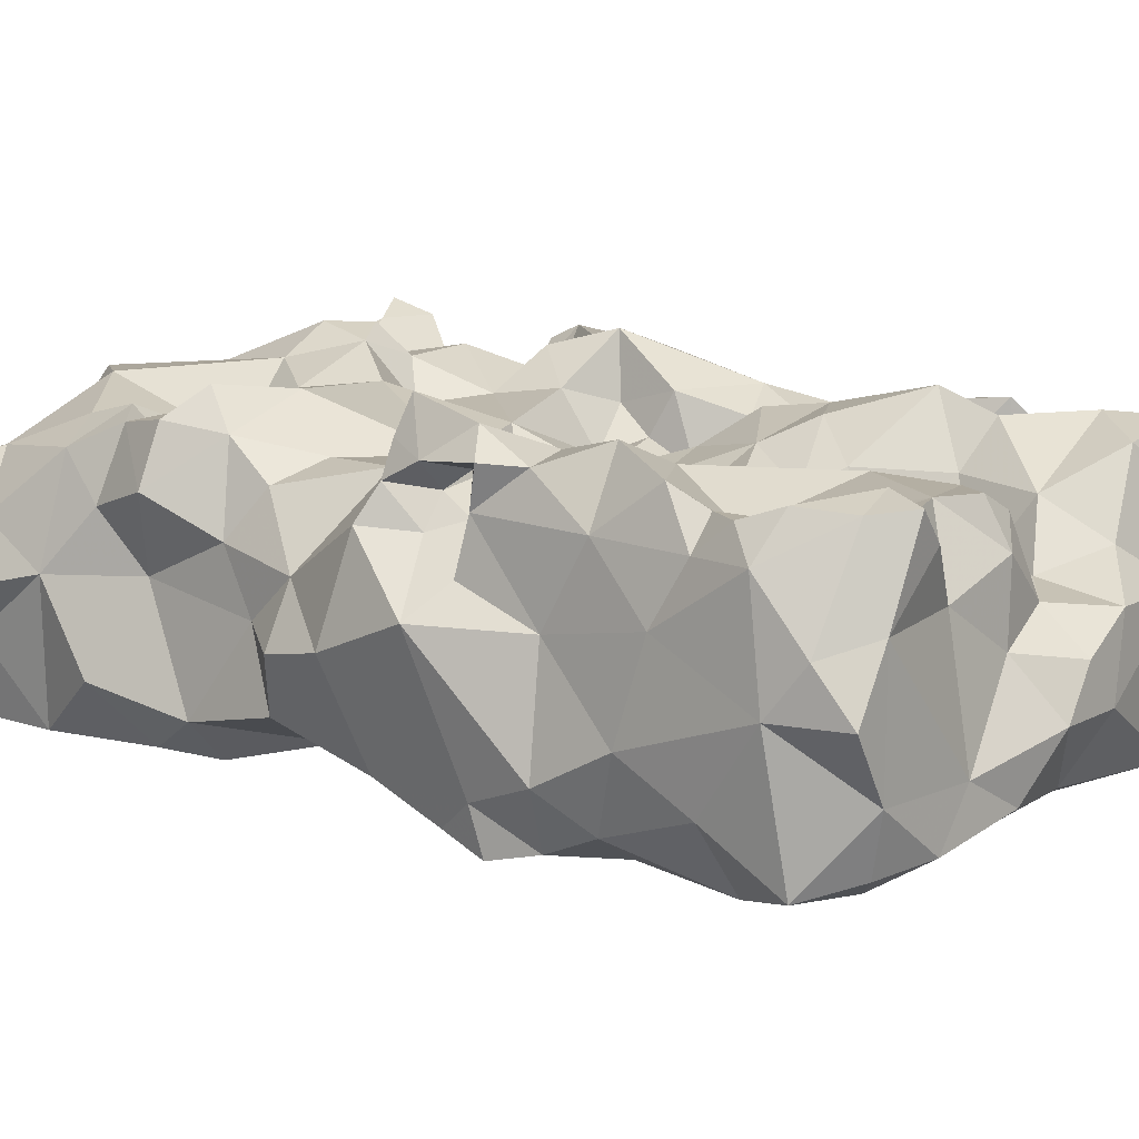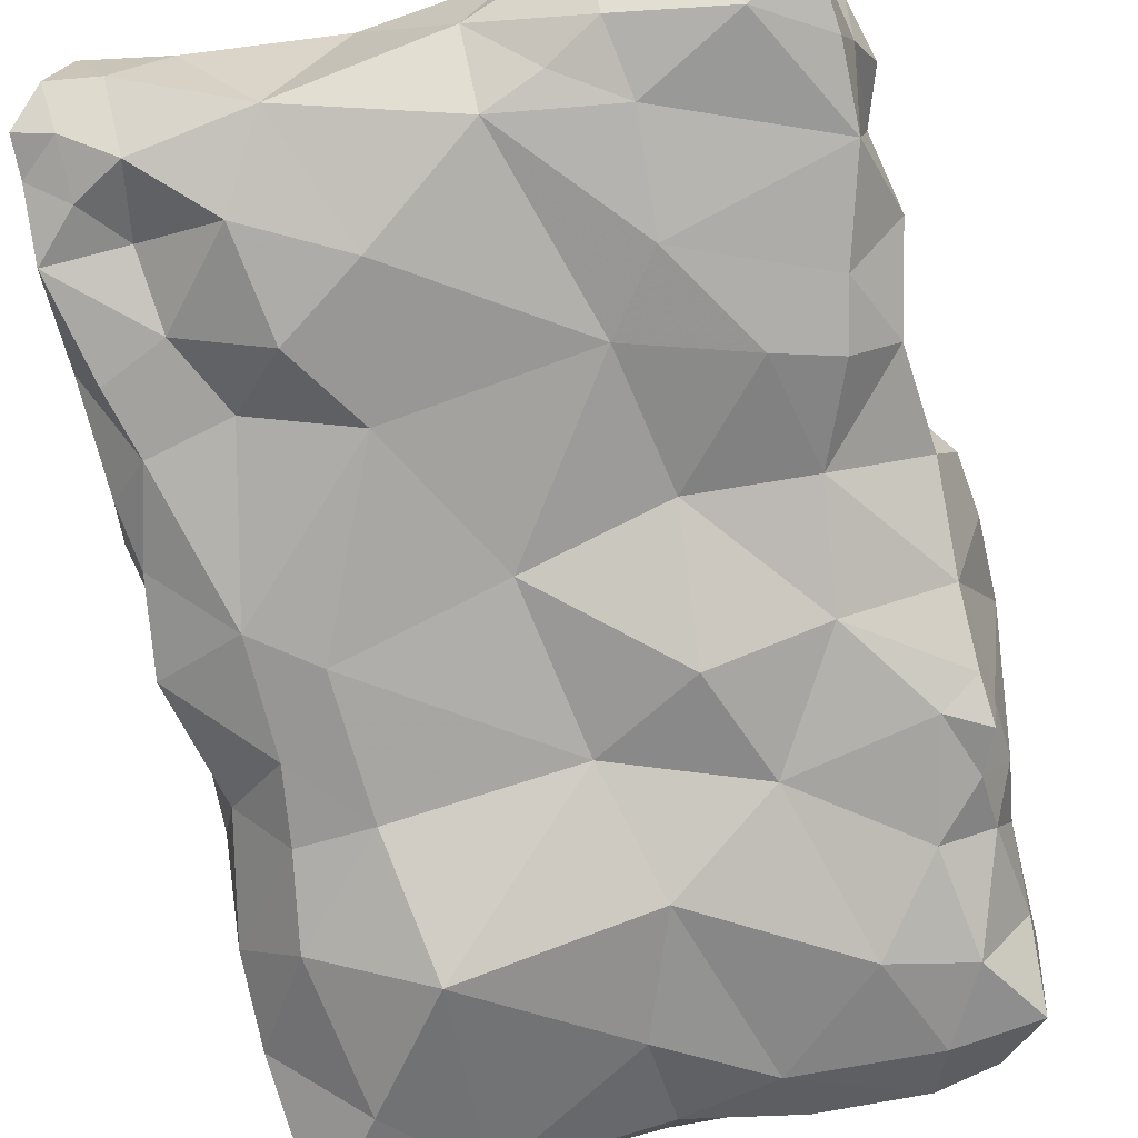
<metadata>
{"format":"obj","ext":"obj","renderer":"f3d","projection":"perspective","resolution":1024,"background":"white","views":[{"elev":13.1,"azim":-51.1,"up":"+Y"},{"elev":-75.1,"azim":-166.8,"up":"+Y"}]}
</metadata>
<code>
v -0.08655 -0.6017 -0.1414
v -0.002245 -0.5977 0.167
v -0.1358 -0.613 -0.2055
v -0.1414 -0.3979 -0.3837
v -0.0866 -0.3717 -0.3928
v -0.1806 -0.3219 -0.07146
v -0.2955 -0.5592 -0.08495
v -0.1325 -0.5951 -0.3711
v -0.1428 -0.605 -0.306
v -0.08535 -0.6003 -0.3435
v -0.05214 -0.3803 -0.384
v -0.03307 -0.6095 -0.3231
v -0.2592 -0.3821 -0.3188
v -0.1489 -0.4307 -0.3904
v -0.09534 -0.3455 -0.3786
v -0.07896 -0.5092 -0.405
v 0.2284 -0.6079 0.008383
v -0.1398 -0.3397 -0.3245
v -0.1817 -0.3979 -0.3773
v 0.1729 -0.6156 0.04689
v 0.131 -0.3064 -0.01239
v 0.09716 -0.6137 -0.122
v -0.2838 -0.5285 -0.3946
v 0.3092 -0.3997 0.2261
v 0.2816 -0.5499 0.1566
v 0.0252 -0.3349 -0.1928
v -0.2238 -0.4692 -0.3929
v -0.08186 -0.4395 -0.4014
v 0.05021 -0.4697 -0.3896
v -0.293 -0.5947 -0.2439
v -0.2333 -0.6093 -0.3552
v -0.1952 -0.6066 -0.1089
v -0.2031 -0.5942 0.1018
v -0.043 -0.3389 -0.2907
v -0.1323 -0.3842 -0.1897
v -0.03208 -0.5655 -0.385
v 0.1163 -0.6087 -0.3667
v 0.2417 -0.4409 -0.2389
v 0.1536 -0.5855 0.487
v 0.3083 -0.5544 0.3584
v -0.3051 -0.4479 -0.36
v -0.308 -0.4652 -0.2301
v 0.2106 -0.338 0.4542
v -0.1947 -0.356 0.431
v -0.3082 -0.5233 -0.3039
v 0.06812 -0.3938 -0.2932
v 0.1209 -0.4332 -0.1709
v 0.2287 -0.326 -0.1333
v 0.2889 -0.4064 0.02981
v 0.204 -0.3912 -0.4002
v -0.07597 -0.4388 0.06048
v 0.04762 -0.3745 0.2681
v -0.2905 -0.3643 0.1886
v -0.1792 -0.6176 0.3689
v 0.1471 -0.3033 -0.2359
v 0.1437 -0.6581 0.2964
v -0.2009 -0.5518 -0.4137
v -0.2632 -0.3475 -0.1772
v -0.2814 -0.4208 -0.05693
v -0.2259 -0.3583 0.0602
v -0.3317 -0.4712 0.08222
v -0.3123 -0.5396 0.2583
v -0.1573 -0.4099 0.1729
v -0.1928 -0.3335 0.2892
v -0.0645 -0.3491 0.3612
v -0.05533 -0.5073 0.5193
v 0.07168 -0.3799 0.4161
v -0.3001 -0.4199 0.3467
v -0.2632 -0.5165 0.506
v 0.1538 -0.4525 0.4915
v 0.2939 -0.4547 0.4604
v 0.2414 -0.4102 0.3433
v 0.1689 -0.4402 0.22
v 0.0703 -0.381 0.1124
v -0.05955 -0.3347 -0.1007
v 0.05308 -0.3577 -0.08207
v -0.0217 -0.362 0.000521
v 0.07439 -0.4011 0.0102
v -0.03437 -0.4065 0.1716
v 0.03991 -0.4434 0.5069
v -0.06932 -0.3901 0.4789
v 0.007849 -0.612 0.3952
v 0.07011 -0.6303 -0.2476
v 0.2256 -0.5999 -0.2183
v 0.2938 -0.5102 -0.1025
v 0.2988 -0.5462 -0.3774
v 0.1483 -0.3571 -0.09172
v 0.2298 -0.3369 -0.02918
v 0.191 -0.349 0.09081
v 0.3076 -0.3968 -0.08896
v 0.09435 -0.3278 -0.1476
v 0.2021 -0.4117 -0.1388
v 0.1671 -0.6094 0.1773
v 0.2498 -0.6074 0.2662
v 0.3015 -0.445 -0.1681
v 0.3096 -0.5431 -0.199
v 0.3031 -0.5973 -0.2872
v 0.2207 -0.6124 -0.3515
v 0.1789 -0.511 -0.4063
v 0.2668 -0.596 -0.1329
v 0.2922 -0.5814 -0.0484
v 0.2815 -0.3741 -0.1552
v -0.05305 -0.3609 0.2607
v 0.1169 -0.3489 0.05477
v 0.1524 -0.4584 0.07588
v 0.3122 -0.4952 -0.2896
v 0.2806 -0.4483 -0.3717
v 0.2546 -0.3662 -0.3116
v 0.1707 -0.4236 -0.3096
v 0.1612 -0.4655 -0.2373
v 0.1078 -0.3909 -0.3825
v 0.2936 -0.5911 0.4929
v -0.01736 -0.4421 0.3259
v -0.0181 -0.4087 0.4084
v 0.04677 -0.447 0.3765
v -0.01789 -0.4345 0.4717
v -0.08011 -0.456 0.484
v -0.1582 -0.5234 0.5046
v -0.152 -0.4105 0.4808
v -0.2593 -0.4068 0.5039
v -0.08627 -0.5942 0.4546
v -0.2162 -0.5948 0.461
v -0.3029 -0.539 0.3884
v 0.03414 -0.4307 0.4361
v 0.08625 -0.4118 0.4721
v 0.1306 -0.3459 0.4591
v 0.1562 -0.3723 0.3696
v 0.179 -0.3883 0.2881
v 0.2216 -0.3564 0.203
v 0.257 -0.3482 0.283
v 0.1163 -0.3183 0.3023
v 0.1201 -0.3431 0.2031
v -0.3098 -0.4611 0.4435
v -0.3014 -0.3663 0.427
v -0.2751 -0.3252 0.3419
v 0.001748 -0.5718 0.4805
v 0.04368 -0.3657 0.1875
v -0.2113 -0.3658 0.3565
v -0.2484 -0.3464 0.402
v -0.2519 -0.3339 0.4785
v -0.193 -0.3599 0.4983
v -0.2901 -0.368 0.3732
v -0.2553 -0.6038 0.3912
v -0.241 -0.6007 0.2924
v -0.264 -0.6039 0.1885
v -0.1345 -0.6018 0.2144
v -0.2992 -0.5641 0.1031
v -0.03496 -0.629 0.2812
v -0.09591 -0.617 0.1123
v 0.02241 -0.5984 0.01393
v -0.1085 -0.5805 -0.01345
v -0.2177 -0.5785 -0.00557
v -0.3045 -0.5366 0.009567
v -0.2967 -0.5814 0.4579
v 0.01608 -0.5105 0.5147
v 0.226 -0.619 0.4048
v 0.08555 -0.3763 0.3412
v -0.2947 -0.5944 -0.3175
v -0.2887 -0.5907 -0.381
v -0.2549 -0.4015 -0.3907
v -0.1332 -0.5476 -0.42
v -0.01804 -0.4687 0.5134
v -0.06439 -0.3257 -0.2035
v 0.137 -0.3902 0.2412
v 0.01378 -0.3988 0.06045
v -0.02314 -0.3117 -0.1523
v -0.002425 -0.3626 -0.1166
v -0.1022 -0.3398 -0.1511
v -0.0505 -0.353 0.4265
v -0.1222 -0.3471 0.4477
v -0.3167 -0.5386 -0.1733
v -0.2773 -0.4598 -0.1418
v -0.2651 -0.5977 -0.1503
v -0.3015 -0.3886 -0.1242
v -0.2569 -0.3461 -0.07291
v -0.2108 -0.3626 -0.01445
v -0.134 -0.3671 0.04032
v -0.2053 -0.3731 -0.128
v -0.1575 -0.4344 0.0897
v -0.0952 -0.4443 0.1376
v -0.03526 -0.4347 0.1121
v -0.287 -0.4101 -0.1867
v 0.009943 -0.393 0.1224
v -0.2523 -0.6001 -0.09187
v 0.167 -0.332 0.4131
v 0.2534 -0.5015 -0.419
v 0.2248 -0.5667 -0.4073
v 0.2655 -0.5911 -0.3775
v 0.2716 -0.5607 -0.4135
v -0.2742 -0.3294 0.4374
v -0.2781 -0.3377 -0.1241
v -0.2343 -0.3384 -0.1412
v -0.2222 -0.3723 -0.173
v -0.2311 -0.3531 -0.25
v -0.2284 -0.3414 -0.206
v -0.2444 -0.3132 -0.1033
v -0.2795 -0.3704 -0.2263
v 0.1441 -0.6308 -0.1967
v 0.1923 -0.5946 -0.1498
v -0.01575 -0.3013 -0.2052
v 0.1678 -0.3727 0.1561
v 0.2303 -0.3668 0.1394
v 0.2329 -0.4089 0.07836
v 0.3095 -0.4184 0.1332
v 0.281 -0.3651 0.1793
v 0.2983 -0.4977 0.07178
v 0.3053 -0.5783 0.03816
v 0.3063 -0.511 -0.0087
v 0.1125 -0.3518 0.1439
v 0.1468 -0.3685 0.1091
v 0.1131 -0.4107 0.07898
v 0.2803 -0.4562 -0.05245
v 0.2794 -0.3773 0.1298
v 0.2827 -0.4099 0.09032
v -0.2617 -0.3781 -0.02839
v -0.2934 -0.4327 0.02221
v -0.31 -0.3817 0.09883
v -0.334 -0.4368 0.1634
v -0.2927 -0.4385 0.2515
v -0.2708 -0.291 0.1214
v -0.2273 -0.3556 0.1402
v -0.2243 -0.3275 0.2155
v -0.2706 -0.3066 0.1809
v -0.3243 -0.483 0.02479
v -0.2869 -0.4738 -0.0244
v -0.02803 -0.3672 0.3866
v -0.01026 -0.3697 0.4263
v -0.2856 -0.3415 0.4037
v -0.2681 -0.342 0.3745
v 0.02281 -0.329 -0.1434
v 0.01141 -0.3022 -0.1723
v -0.2783 -0.33 0.2316
v 0.2292 -0.3717 -0.1591
v 0.257 -0.3413 -0.1588
v 0.2745 -0.3477 -0.1024
v 0.008473 -0.4451 0.4012
v 0.2333 -0.5852 -0.2873
v 0.1584 -0.6272 -0.294
v 0.2648 -0.6005 -0.3261
v 0.2999 -0.5819 -0.3488
v 0.2368 -0.4543 -0.1747
v 0.2492 -0.4148 -0.1495
v 0.2765 -0.4735 -0.2094
v 0.2266 -0.6024 0.1142
v 0.2365 -0.597 0.1841
v 0.2251 -0.34 -0.1619
v 0.1796 -0.36 -0.1373
v 0.2423 -0.3556 -0.1803
v -0.2547 -0.5698 0.4925
v -0.1988 -0.565 0.5078
v -0.2602 -0.3401 0.09906
v -0.2884 -0.3347 0.1417
v -0.2857 -0.3851 0.1429
v -0.2983 -0.4107 0.1811
v -0.1748 -0.3787 0.0812
v -0.1831 -0.4056 0.1265
v 0.2195 -0.4073 0.242
v 0.256 -0.4061 0.2872
v 0.2954 -0.4757 0.3226
v 0.3074 -0.5446 0.2734
v 0.3005 -0.3787 0.2747
v 0.2969 -0.4295 0.2663
v 0.3052 -0.4799 0.1985
v 0.07147 -0.3427 0.2296
v 0.1197 -0.3362 0.3531
v 0.1607 -0.3463 0.3181
v 0.2993 -0.5814 -0.3848
v 0.1026 -0.3222 -0.06623
v 0.06756 -0.3487 -0.02237
v 0.1533 -0.3191 -0.0572
v 0.1158 -0.3647 0.001054
v 0.1065 -0.3879 0.0372
v -0.2701 -0.4493 -0.3963
v -0.3086 -0.4834 -0.3971
v -0.2912 -0.399 -0.3548
v -0.3063 -0.4281 -0.2914
v -0.3248 -0.4777 -0.28
v -0.07218 -0.4593 0.1011
v -0.07906 -0.3494 0.4616
v -0.04547 -0.3666 0.4614
v -0.2513 -0.3086 0.2852
v -0.2873 -0.3668 0.2887
v -0.2055 -0.3248 0.4669
v -0.2206 -0.3314 0.5033
v -0.1691 -0.3477 0.4646
v -0.2945 -0.4604 0.5059
v -0.3007 -0.4191 0.4739
v -0.008983 -0.4155 0.2615
v 0.03807 -0.4268 0.3012
v -0.02934 -0.3861 0.3092
v -0.04159 -0.4068 0.3555
v -0.01862 -0.3788 0.2189
v 0.02671 -0.4598 0.3345
v -0.01195 -0.3728 0.2607
v 0.01986 -0.3923 0.2438
v 0.2271 -0.4127 0.4877
v 0.2295 -0.503 0.505
v 0.2582 -0.4009 0.4181
v 0.2657 -0.3654 0.4702
v -0.09984 -0.5559 0.5078
v -0.2849 -0.5954 0.2474
v -0.3083 -0.5621 0.2005
v -0.2894 -0.5719 0.2988
v -0.3062 -0.5037 0.323
v 0.2894 -0.3612 -0.3952
v 0.233 -0.3421 -0.3683
v 0.175 -0.3665 -0.3448
v 0.1556 -0.3721 -0.3932
v 0.2802 -0.3419 -0.3487
v 0.2676 -0.3282 -0.385
v -0.2963 -0.3282 0.1984
v 0.2825 -0.5988 -0.193
v 0.275 -0.376 0.3057
v 0.2877 -0.4026 0.2924
v 0.2699 -0.4297 0.3192
v 0.3023 -0.5658 -0.1015
v 0.3092 -0.5355 -0.06147
v -0.3017 -0.6035 0.2089
v -0.2992 -0.5892 0.1682
v -0.2926 -0.3521 0.1101
v -0.2823 -0.3223 0.1132
v -0.2547 -0.3317 0.1326
v -0.2624 -0.3413 0.1683
v -0.2648 -0.3757 0.1687
v -0.2652 -0.3587 0.1431
f 177 179 51
f 145 318 319
f 302 319 318
f 283 44 139
f 123 154 133
f 69 133 154
f 143 154 123
f 143 122 154
f 151 150 149
f 71 296 297
f 298 71 259
f 56 94 156
f 172 225 59
f 30 171 42
f 30 173 171
f 19 27 160
f 19 160 13
f 159 57 31
f 159 23 57
f 66 136 155
f 66 155 162
f 275 273 41
f 238 83 37
f 203 49 88
f 90 49 212
f 90 88 49
f 270 48 87
f 270 88 48
f 242 241 92
f 75 166 168
f 167 166 75
f 167 77 76
f 1 22 150
f 160 27 273
f 167 75 77
f 26 91 47
f 26 230 91
f 135 229 138
f 142 229 135
f 138 44 170
f 280 279 81
f 280 169 279
f 280 227 169
f 114 227 280
f 320 217 253
f 320 251 217
f 143 144 54
f 171 172 42
f 39 112 297
f 39 156 112
f 120 284 140
f 141 284 120
f 266 265 127
f 185 67 126
f 33 152 151
f 51 181 165
f 257 130 129
f 256 179 255
f 59 174 172
f 2 146 149
f 311 53 232
f 311 323 53
f 252 320 325
f 68 142 282
f 61 153 147
f 61 224 153
f 198 83 238
f 32 1 151
f 151 152 32
f 74 183 137
f 181 79 183
f 266 131 265
f 157 265 131
f 128 266 127
f 50 186 99
f 107 186 50
f 283 140 284
f 141 283 284
f 307 111 109
f 308 111 307
f 140 190 134
f 99 187 37
f 98 37 187
f 84 238 237
f 98 237 238
f 84 198 238
f 68 282 219
f 86 189 186
f 187 186 189
f 187 189 188
f 225 172 7
f 179 278 51
f 275 276 13
f 275 41 276
f 58 193 195
f 197 58 195
f 182 58 197
f 195 193 35
f 195 35 194
f 174 175 191
f 178 35 193
f 22 199 17
f 100 17 199
f 101 17 100
f 174 182 172
f 172 182 42
f 197 195 194
f 174 58 182
f 192 193 58
f 6 178 196
f 175 6 196
f 42 182 197
f 206 214 204
f 201 202 89
f 203 89 202
f 257 129 73
f 323 325 322
f 323 252 325
f 163 166 200
f 166 231 200
f 26 200 231
f 163 200 34
f 26 34 200
f 262 24 261
f 264 132 137
f 204 214 213
f 203 213 214
f 132 201 209
f 164 201 132
f 93 245 94
f 313 314 261
f 258 314 313
f 137 132 209
f 164 73 201
f 257 258 130
f 211 104 272
f 211 210 104
f 165 74 211
f 165 183 74
f 210 209 201
f 210 74 209
f 210 211 74
f 165 181 183
f 322 325 221
f 322 221 251
f 64 222 281
f 287 140 134
f 287 120 140
f 223 220 252
f 223 322 220
f 255 179 177
f 97 312 84
f 237 97 84
f 312 100 84
f 96 100 312
f 153 225 7
f 153 7 152
f 324 325 253
f 324 221 325
f 154 249 69
f 229 139 138
f 216 59 225
f 216 215 59
f 224 225 153
f 224 216 225
f 226 169 227
f 114 226 227
f 230 76 91
f 78 272 271
f 167 76 230
f 76 269 268
f 87 76 268
f 166 230 231
f 26 231 230
f 170 44 285
f 170 285 119
f 205 261 24
f 130 261 205
f 114 116 124
f 236 114 124
f 236 124 115
f 247 233 92
f 90 235 88
f 234 48 235
f 234 235 102
f 239 188 240
f 106 96 97
f 106 86 107
f 107 86 186
f 38 109 110
f 25 207 206
f 244 207 25
f 248 246 234
f 248 233 246
f 95 85 96
f 243 95 96
f 38 243 106
f 243 96 106
f 47 92 241
f 47 241 110
f 241 95 243
f 233 242 92
f 38 241 243
f 38 110 241
f 244 17 207
f 20 17 244
f 20 244 93
f 234 246 48
f 92 47 247
f 87 247 47
f 48 88 235
f 48 247 87
f 248 102 233
f 234 102 248
f 217 61 218
f 217 218 253
f 154 122 249
f 122 121 250
f 321 251 320
f 322 251 321
f 223 311 232
f 322 321 220
f 252 220 321
f 259 260 262
f 61 217 216
f 251 60 217
f 221 60 251
f 254 253 218
f 147 218 61
f 143 123 303
f 143 303 144
f 217 60 216
f 60 221 255
f 256 255 221
f 320 253 325
f 301 303 62
f 301 144 303
f 282 142 135
f 202 129 205
f 282 135 281
f 314 262 261
f 263 262 260
f 263 24 262
f 204 24 263
f 204 205 24
f 25 263 260
f 245 25 260
f 295 288 289
f 52 131 264
f 164 132 131
f 264 131 132
f 157 67 265
f 164 131 266
f 164 266 128
f 269 77 78
f 269 76 77
f 104 271 272
f 271 269 78
f 268 269 21
f 271 21 269
f 270 268 21
f 21 88 270
f 87 268 270
f 89 88 21
f 104 21 271
f 104 89 21
f 89 203 88
f 42 197 276
f 277 42 276
f 277 45 42
f 180 181 278
f 149 150 2
f 160 273 275
f 160 275 13
f 179 180 278
f 33 151 149
f 69 120 286
f 69 286 133
f 81 116 280
f 114 280 116
f 64 135 138
f 281 135 64
f 190 283 139
f 190 140 283
f 287 286 120
f 133 286 287
f 113 291 236
f 2 93 56
f 148 146 2
f 79 63 103
f 79 180 63
f 294 292 103
f 289 115 157
f 73 164 128
f 65 169 226
f 291 65 226
f 114 291 226
f 81 170 119
f 81 119 117
f 290 103 65
f 291 290 65
f 64 65 103
f 64 138 65
f 64 103 63
f 291 113 290
f 264 137 295
f 264 295 52
f 52 295 289
f 295 292 294
f 295 294 288
f 136 66 300
f 136 300 121
f 126 70 296
f 40 259 71
f 101 100 316
f 71 299 296
f 298 299 71
f 299 43 296
f 298 43 299
f 66 118 300
f 66 117 118
f 62 304 219
f 324 53 323
f 62 219 218
f 62 218 302
f 254 218 219
f 62 302 301
f 218 147 302
f 223 232 222
f 223 222 323
f 252 323 311
f 223 252 311
f 223 323 322
f 123 304 303
f 62 303 304
f 108 306 307
f 108 307 109
f 99 308 50
f 99 111 308
f 221 63 256
f 305 310 309
f 306 309 310
f 306 310 305
f 254 324 253
f 315 298 259
f 315 72 298
f 315 258 72
f 128 72 258
f 128 257 73
f 128 258 257
f 317 212 208
f 101 317 208
f 85 212 317
f 316 85 317
f 101 316 317
f 222 63 221
f 221 324 323
f 222 221 323
f 152 7 184
f 152 184 32
f 183 79 137
f 169 65 170
f 36 16 29
f 16 28 29
f 46 34 26
f 214 49 203
f 206 49 214
f 199 84 100
f 108 107 309
f 305 309 107
f 6 168 178
f 6 75 168
f 301 145 144
f 137 209 74
f 127 298 72
f 196 192 191
f 175 196 191
f 306 108 309
f 150 20 2
f 61 216 224
f 173 3 32
f 159 45 23
f 158 45 159
f 273 274 41
f 273 23 274
f 98 187 188
f 98 188 239
f 106 240 86
f 22 20 150
f 59 175 174
f 51 77 177
f 75 177 77
f 79 181 180
f 159 31 158
f 208 49 206
f 265 185 127
f 265 67 185
f 288 290 113
f 293 115 289
f 256 63 179
f 35 18 194
f 33 319 147
f 33 145 319
f 1 83 22
f 83 12 37
f 204 213 205
f 202 205 213
f 121 54 148
f 63 222 64
f 158 30 45
f 158 31 30
f 40 71 112
f 297 112 71
f 156 40 112
f 115 67 157
f 212 85 95
f 242 95 241
f 13 18 19
f 194 18 13
f 142 134 228
f 98 238 37
f 79 103 292
f 176 177 6
f 75 6 177
f 165 272 78
f 165 211 272
f 240 188 267
f 240 267 86
f 232 281 222
f 232 282 281
f 316 96 85
f 316 100 96
f 50 305 107
f 306 305 50
f 304 68 219
f 289 288 113
f 293 289 113
f 97 96 312
f 67 124 125
f 115 124 67
f 146 33 149
f 285 44 283
f 141 285 283
f 25 206 263
f 204 263 206
f 133 68 304
f 123 133 304
f 245 260 94
f 39 70 155
f 291 114 236
f 39 136 82
f 129 201 73
f 202 201 129
f 267 188 189
f 267 189 86
f 145 301 318
f 302 318 301
f 215 175 59
f 287 134 133
f 60 176 215
f 216 60 215
f 1 150 151
f 141 120 119
f 259 262 315
f 155 70 80
f 297 296 70
f 98 239 237
f 285 141 119
f 302 147 319
f 148 54 146
f 167 230 166
f 116 80 124
f 39 155 136
f 122 143 54
f 173 184 7
f 146 54 144
f 252 321 320
f 192 178 193
f 33 147 152
f 153 152 147
f 146 145 33
f 121 148 82
f 27 23 273
f 70 126 125
f 12 9 10
f 12 3 9
f 32 3 1
f 57 161 8
f 57 27 161
f 161 27 14
f 57 23 27
f 126 296 43
f 126 43 185
f 138 170 65
f 250 300 118
f 250 121 300
f 10 9 8
f 144 145 146
f 31 9 30
f 16 161 14
f 15 5 4
f 18 15 4
f 298 185 43
f 127 185 298
f 11 5 15
f 162 116 117
f 66 162 117
f 67 125 126
f 28 14 4
f 176 175 215
f 1 12 83
f 120 118 119
f 120 69 118
f 60 177 176
f 60 255 177
f 250 69 249
f 122 250 249
f 196 178 192
f 173 32 184
f 254 53 324
f 219 53 254
f 56 39 82
f 199 22 198
f 84 199 198
f 210 201 89
f 178 168 35
f 47 46 26
f 91 87 47
f 91 76 87
f 30 3 173
f 108 106 107
f 108 38 106
f 260 259 40
f 94 260 40
f 113 236 293
f 228 190 139
f 228 134 190
f 203 202 213
f 93 244 245
f 25 245 244
f 56 93 94
f 233 102 242
f 47 110 46
f 90 212 95
f 187 99 186
f 19 18 4
f 14 19 4
f 282 53 219
f 232 53 282
f 16 14 28
f 240 97 239
f 106 97 240
f 2 56 148
f 52 157 131
f 1 3 12
f 35 168 163
f 171 7 172
f 171 173 7
f 198 22 83
f 168 166 163
f 12 36 37
f 29 37 36
f 5 28 4
f 5 11 28
f 169 170 279
f 81 279 170
f 212 49 208
f 70 39 297
f 8 36 10
f 293 236 115
f 29 28 11
f 46 29 11
f 34 15 18
f 11 15 34
f 8 31 57
f 8 9 31
f 207 208 206
f 36 8 161
f 16 36 161
f 36 12 10
f 306 308 307
f 50 308 306
f 247 246 233
f 247 48 246
f 129 130 205
f 156 94 40
f 19 14 27
f 30 42 45
f 313 261 130
f 258 313 130
f 139 44 138
f 99 37 29
f 229 228 139
f 142 228 229
f 34 46 11
f 235 90 102
f 9 3 30
f 162 155 80
f 162 80 116
f 176 6 175
f 274 23 45
f 274 45 41
f 277 41 45
f 277 276 41
f 46 110 109
f 207 101 208
f 207 17 101
f 125 80 70
f 124 80 125
f 117 116 81
f 2 20 93
f 210 89 104
f 239 97 237
f 22 17 20
f 315 262 314
f 258 315 314
f 29 46 111
f 109 111 46
f 99 29 111
f 108 109 38
f 121 82 136
f 278 181 51
f 102 95 242
f 102 90 95
f 121 122 54
f 56 156 39
f 118 69 250
f 157 52 289
f 79 292 137
f 295 137 292
f 294 103 290
f 294 290 288
f 63 180 179
f 128 127 72
f 56 82 148
f 163 18 35
f 163 34 18
f 117 119 118
f 134 142 68
f 134 68 133
f 191 192 58
f 174 191 58
f 77 51 165
f 77 165 78
f 197 194 13
f 276 197 13

</code>
